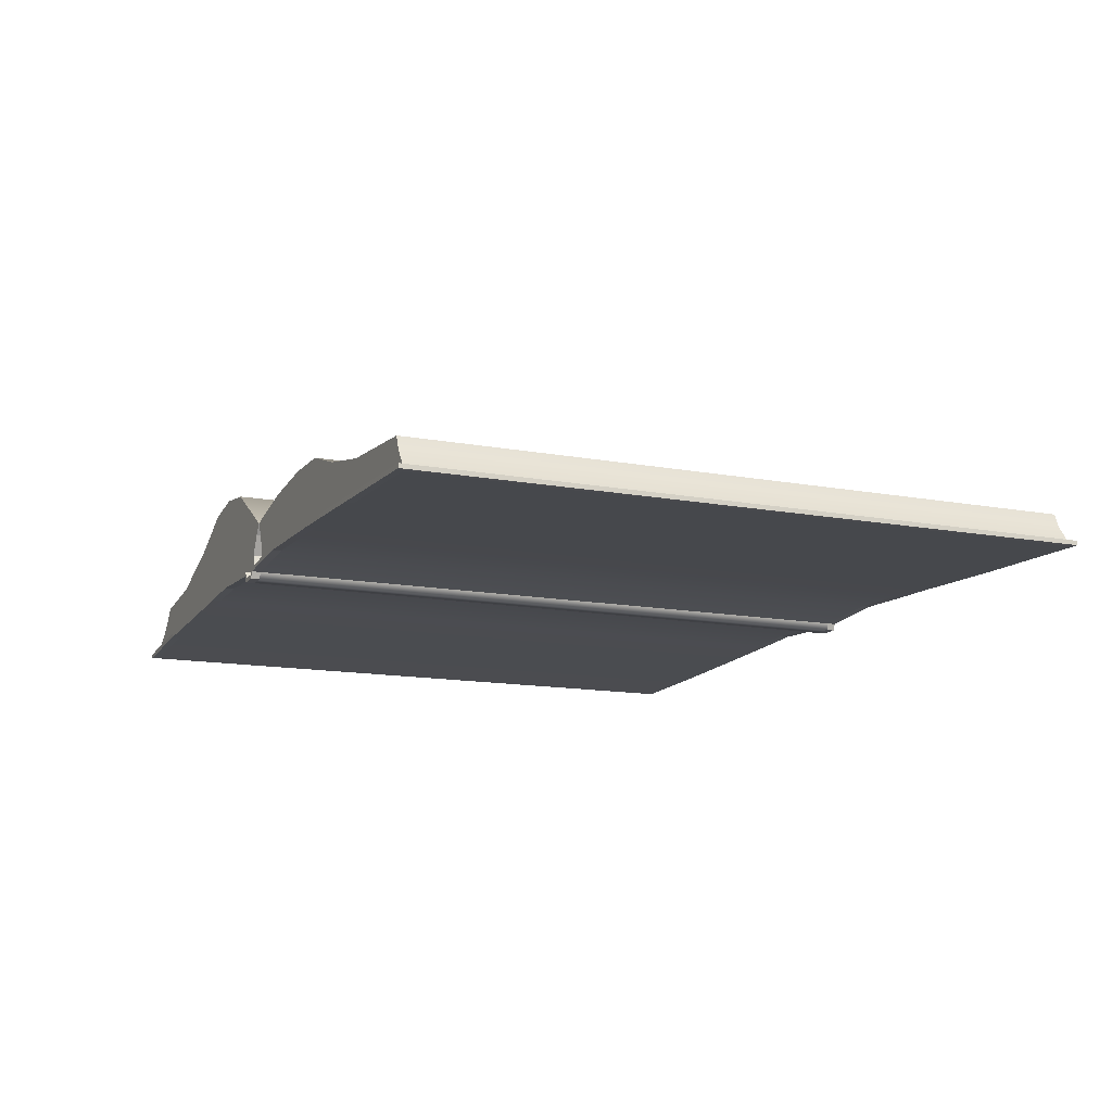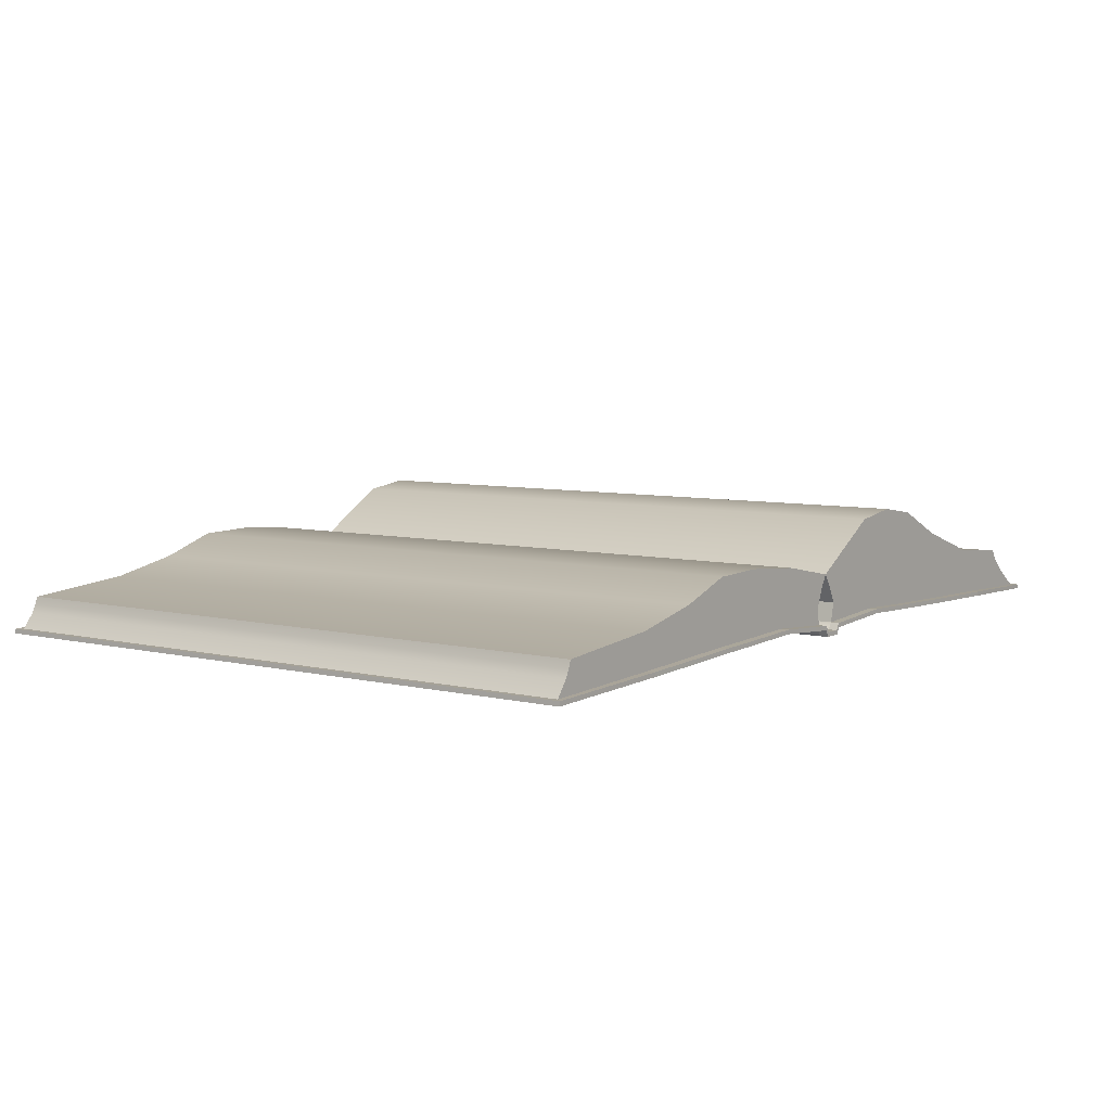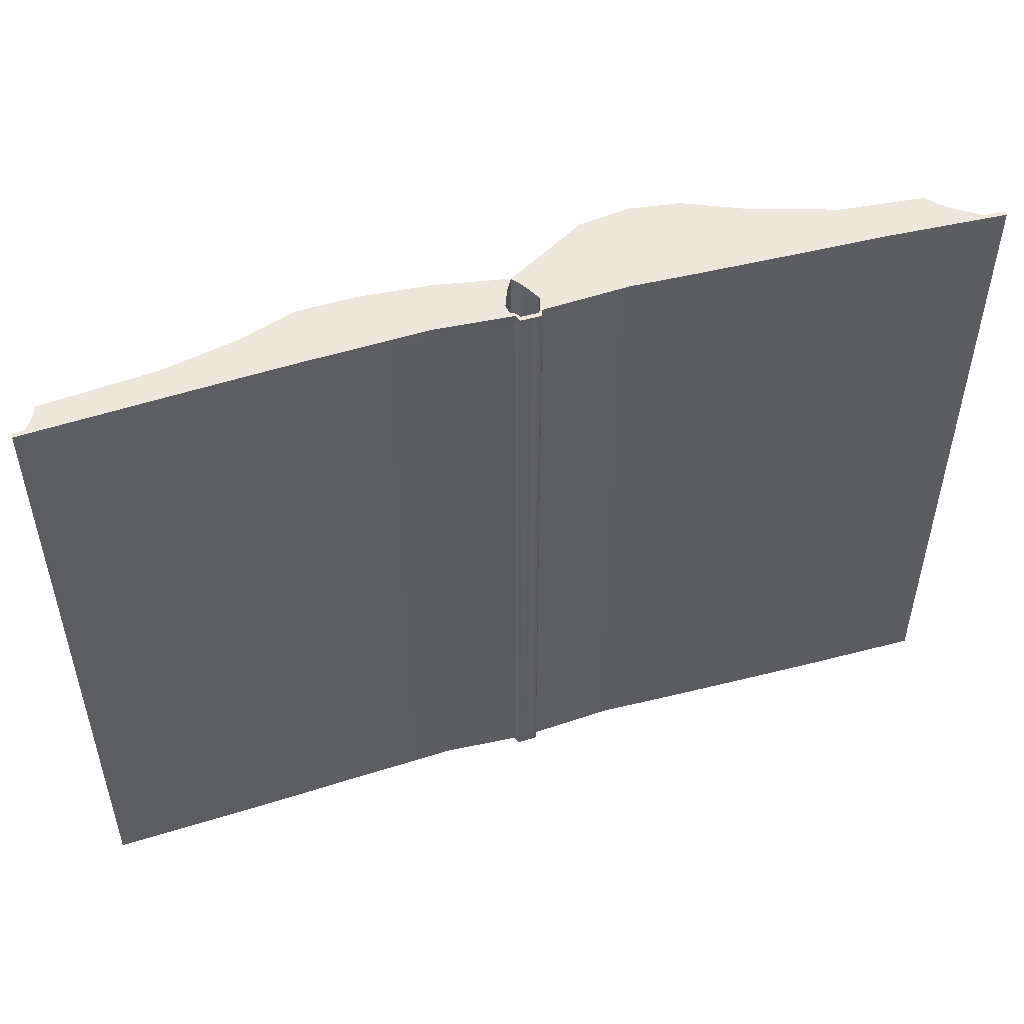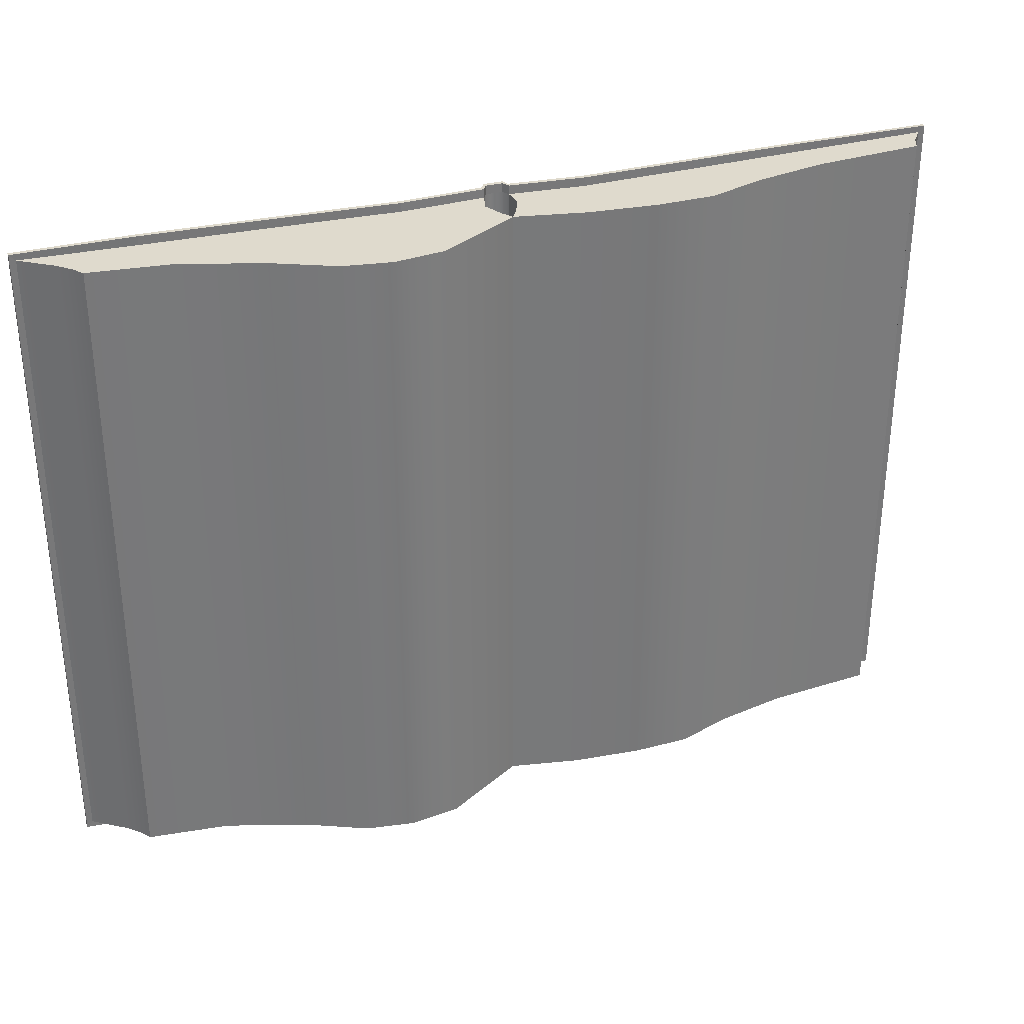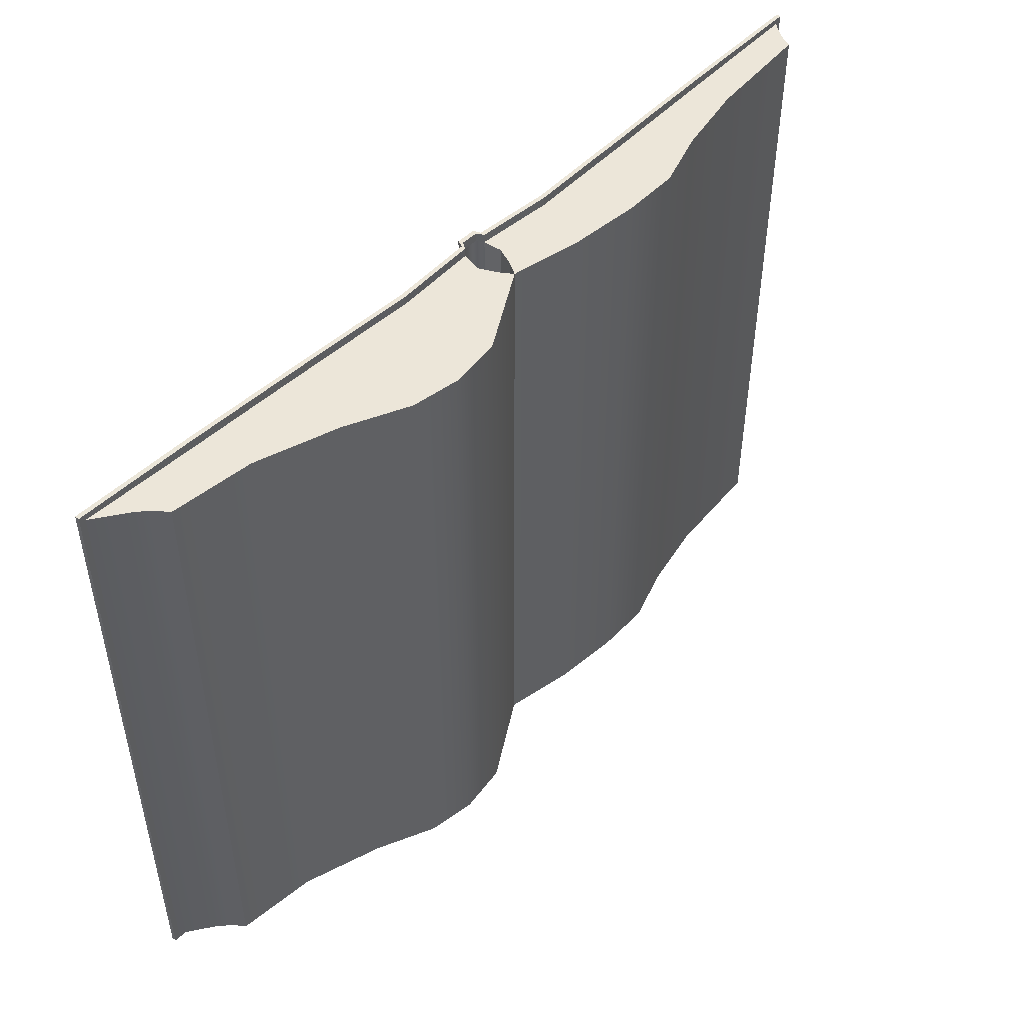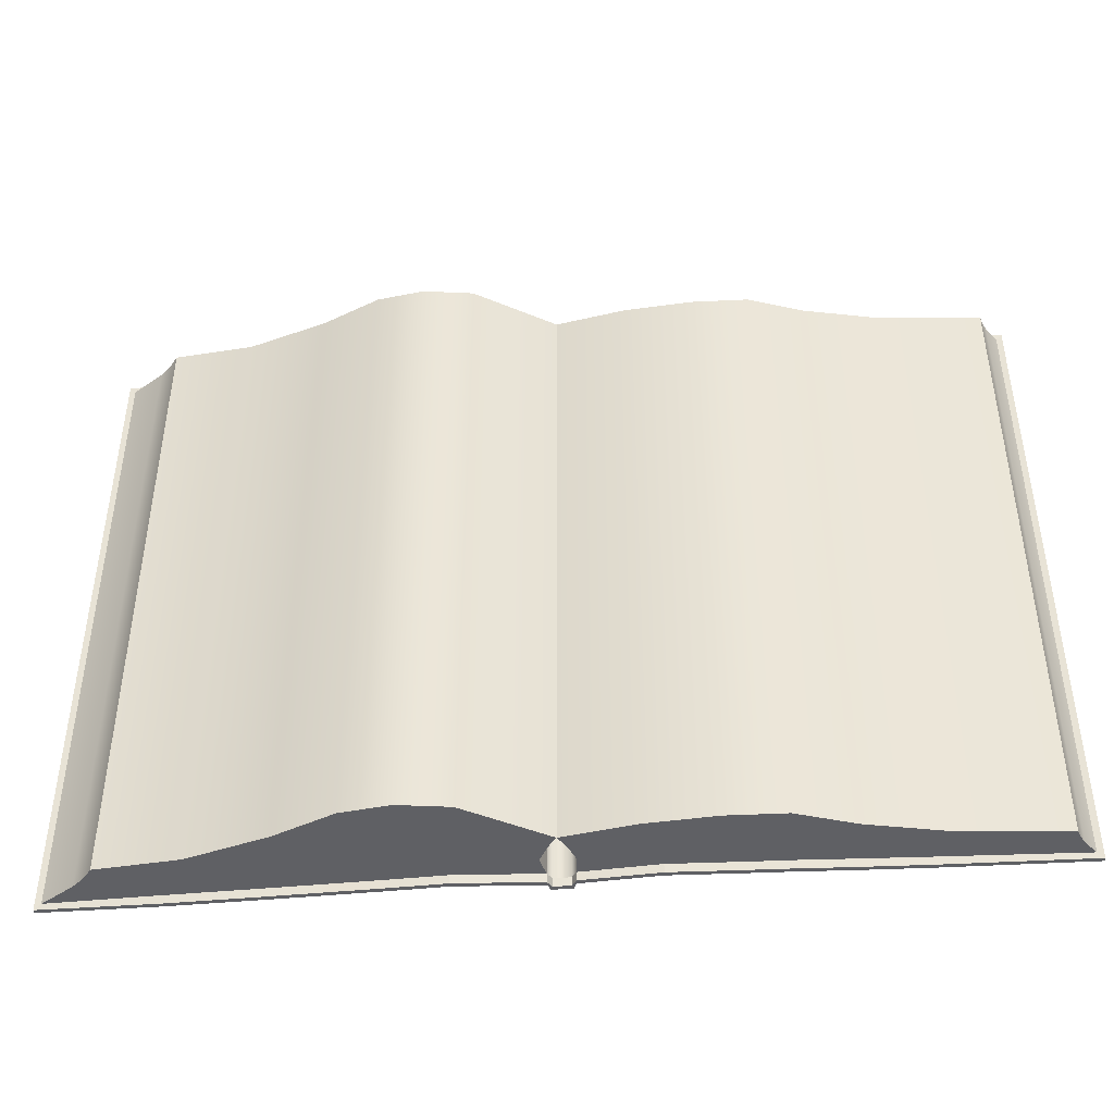
<metadata>
{"format":"obj","ext":"obj","renderer":"f3d","projection":"perspective","resolution":1024,"background":"white","views":[{"elev":-13.4,"azim":-113.2,"up":"+Y"},{"elev":6.5,"azim":-54.1,"up":"+Y"},{"elev":51.0,"azim":-17.2,"up":"+Z"},{"elev":32.8,"azim":161.2,"up":"+Z"},{"elev":49.0,"azim":132.8,"up":"+Z"},{"elev":-44.0,"azim":-175.3,"up":"+Z"}]}
</metadata>
<code>
v  9.201 0.3876 -14.76
v  9.201 0.3876 14.76
v  6.681 0.4786 14.76
v  6.681 0.4786 -14.76
v  8.012 4.922 14.76
v  8.012 4.922 -14.76
v  5.871 5.245 -14.76
v  5.871 5.245 14.76
v  6.681 0.6754 14.76
v  9.201 0.5843 14.76
v  8.607 2.753 14.76
v  6.276 2.96 14.76
v  20.24 0.2161 -14.76
v  18.78 1.218 -14.76
v  18.78 1.218 14.76
v  20.24 0.2161 14.76
v  11.6 0.5051 -14.76
v  11.14 2.111 -14.76
v  14.79 1.49 -14.76
v  15.32 0.3937 -14.76
v  20.24 0.0194 -14.76
v  20.24 0.0194 14.76
v  15.32 0.197 14.76
v  15.32 0.197 -14.76
v  11.6 0.3083 14.76
v  11.6 0.3083 -14.76
v  0.5631 0.371 14.76
v  0.5631 0.371 -14.76
v  4.283 0.58 -14.76
v  4.283 0.58 14.76
v  17.86 2.22 14.76
v  17.86 2.22 -14.76
v  14.25 2.586 -14.76
v  14.25 2.586 14.76
v  10.69 3.716 -14.76
v  10.69 3.716 14.76
v  0.0004 2.771 -14.76
v  0.0004 2.771 14.76
v  3.628 4.934 14.76
v  3.628 4.934 -14.76
v  15.32 0.3937 14.76
v  14.79 1.49 14.76
v  11.6 0.5051 14.76
v  11.14 2.111 14.76
v  0.3361 2.294 14.76
v  3.792 3.895 14.76
v  0.5631 0.5677 -14.76
v  0.7774 1.428 -14.76
v  3.955 2.856 -14.76
v  4.283 0.7768 -14.76
v  6.681 0.6754 -14.76
v  6.276 2.96 -14.76
v  8.607 2.753 -14.76
v  9.201 0.5843 -14.76
v  18.24 1.719 -14.76
v  14.52 2.038 -14.76
v  -9.048 0.4475 -14.76
v  -7.035 0.5062 -14.76
v  -7.035 0.5062 14.76
v  -9.048 0.4475 14.76
v  -8.78 3.549 14.76
v  -6.225 3.614 14.76
v  -6.225 3.614 -14.76
v  -8.78 3.549 -14.76
v  -7.035 0.7029 14.76
v  -6.63 2.159 14.76
v  -8.914 2.097 14.76
v  -9.048 0.6442 14.76
v  -19.73 0.8875 14.76
v  -19.73 0.8875 -14.76
v  -20.24 0.203 -14.76
v  -20.24 0.203 14.76
v  -11.18 1.619 -14.76
v  -8.914 2.097 -14.76
v  -9.048 0.6442 -14.76
v  -11.04 0.5557 -14.76
v  -20.24 0.0063 -14.76
v  -14.35 0.2246 -14.76
v  -14.35 0.2246 14.76
v  -20.24 0.0063 14.76
v  -11.04 0.359 -14.76
v  -11.04 0.359 14.76
v  -0.5624 0.371 14.76
v  -3.928 0.6174 14.76
v  -3.928 0.6174 -14.76
v  -0.5624 0.371 -14.76
v  -19.44 1.572 14.76
v  -14.54 2.004 14.76
v  -14.54 2.004 -14.76
v  -19.44 1.572 -14.76
v  -11.32 2.682 14.76
v  -11.32 2.682 -14.76
v  -3.144 3.365 -14.76
v  -3.144 3.365 14.76
v  -14.35 0.4213 14.76
v  -14.44 1.212 14.76
v  -11.18 1.619 14.76
v  -11.04 0.5557 14.76
v  -3.325 2.793 14.76
v  -0.328 2.207 14.76
v  -3.53 2.046 -14.76
v  -0.6601 1.388 -14.76
v  -0.5624 0.5677 -14.76
v  -3.928 0.8141 -14.76
v  -6.63 2.159 -14.76
v  -7.035 0.7029 -14.76
v  -14.49 1.608 -14.76
v  -19.56 1.23 -14.76
v  0.7774 1.428 14.76
v  0.5631 0.5677 14.76
v  -0.328 2.207 -14.76
v  0.5631 0.5677 -15.15
v  4.283 0.7768 -15.15
v  4.283 0.58 -15.15
v  0.5631 0.371 -15.15
v  6.681 0.6754 -15.15
v  9.201 0.5843 -15.15
v  9.201 0.3876 -15.15
v  6.681 0.4786 -15.15
v  11.6 0.5051 -15.15
v  15.32 0.3937 -15.15
v  15.32 0.197 -15.15
v  11.6 0.3083 -15.15
v  20.51 0.2161 -15.04
v  20.52 0.0194 -15.03
v  20.51 0.2161 15.04
v  20.52 0.0194 15.03
v  15.32 0.3937 15.15
v  15.32 0.197 15.15
v  11.6 0.5051 15.15
v  11.6 0.3083 15.15
v  9.201 0.5843 15.15
v  6.681 0.6754 15.15
v  6.681 0.4786 15.15
v  9.201 0.3876 15.15
v  4.283 0.7768 15.15
v  0.5631 0.5677 15.15
v  0.5631 0.371 15.15
v  4.283 0.58 15.15
v  -9.048 0.6442 -15.15
v  -7.035 0.7029 -15.15
v  -7.035 0.5062 -15.15
v  -9.048 0.4475 -15.15
v  -3.928 0.8141 -15.15
v  -0.5624 0.5677 -15.15
v  -0.5624 0.371 -15.15
v  -3.928 0.6174 -15.15
v  -0.5624 0.5677 15.15
v  -3.928 0.8141 15.15
v  -3.928 0.6174 15.15
v  -0.5624 0.371 15.15
v  -7.035 0.7029 15.15
v  -9.048 0.6442 15.15
v  -9.048 0.4475 15.15
v  -7.035 0.5062 15.15
v  -11.04 0.5557 15.15
v  -11.04 0.359 15.15
v  -14.35 0.4235 15.13
v  -20.51 0.203 15.04
v  -20.52 0.0063 15.03
v  -14.35 0.2268 15.12
v  -20.51 0.203 -15.04
v  -20.52 0.0063 -15.03
v  -14.35 0.4235 -15.13
v  -14.35 0.2268 -15.12
v  -11.04 0.5557 -15.15
v  -11.04 0.359 -15.15
v  -0.4384 0.0619 -15.15
v  -0.3762 0.2586 -15.15
v  0.3769 0.2586 -15.15
v  0.4392 0.0619 -15.15
v  -0.4384 0.0619 14.76
v  -0.4384 0.0619 -14.76
v  0.4392 0.0619 -14.76
v  0.4392 0.0619 14.76
v  -0.3762 0.2586 15.15
v  -0.4384 0.0619 15.15
v  0.4392 0.0619 15.15
v  0.3769 0.2586 15.15
v  -0.3762 0.2586 -14.76
v  -0.3762 0.2586 14.76
v  0.3769 0.2586 14.76
v  0.3769 0.2586 -14.76
v  -0.5624 0.5677 14.76
v  4.283 0.7768 14.76
v  -3.928 0.8141 14.76
v  -14.35 0.4213 -14.76
v  6.074 4.103 14.76
v  -14.44 1.212 -14.76
v  -14.49 1.608 14.76
v  -11.25 2.15 14.76
v  8.309 3.837 14.76
v  18.24 1.719 14.76
v  10.91 2.913 -14.76
v  14.52 2.038 14.76
v  10.91 2.913 14.76
v  3.955 2.856 14.76
v  0.3361 2.294 -14.76
v  3.792 3.895 -14.76
v  6.074 4.103 -14.76
v  8.309 3.837 -14.76
v  -6.428 2.886 14.76
v  -8.847 2.823 14.76
v  -19.56 1.23 14.76
v  -11.25 2.15 -14.76
v  -8.847 2.823 -14.76
v  -3.53 2.046 14.76
v  -0.6601 1.388 14.76
v  -3.325 2.793 -14.76
v  -6.428 2.886 -14.76
g a_Book_002
f 1 2 3 4
f 5 6 7 8
f 9 10 11 12
f 13 14 15 16
f 17 18 19 20
f 21 22 23 24
f 24 23 25 26
f 27 28 29 30
f 31 32 33 34
f 34 33 35 36
f 37 38 39 40
f 41 16 15 42
f 43 41 42 44
f 38 45 46 39
f 47 48 49 50
f 51 52 53 54
f 32 55 56 33
f 57 58 59 60
f 61 62 63 64
f 65 66 67 68
f 69 70 71 72
f 73 74 75 76
f 77 78 79 80
f 81 57 60 82
f 83 84 85 86
f 87 88 89 90
f 91 61 64 92
f 37 93 94 38
f 95 96 69 72
f 68 67 97 98
f 94 99 100 38
f 101 102 103 104
f 74 105 106 75
f 107 108 90 89
f 109 48 47 110
f 100 111 37 38
f 112 113 114 115
f 116 117 118 119
f 120 121 122 123
f 121 124 125 122
f 124 126 127 125
f 126 128 129 127
f 128 130 131 129
f 132 133 134 135
f 136 137 138 139
f 140 141 142 143
f 144 145 146 147
f 148 149 150 151
f 152 153 154 155
f 153 156 157 154
f 158 159 160 161
f 159 162 163 160
f 162 164 165 163
f 166 140 143 167
f 168 169 170 171
f 172 173 174 175
f 176 177 178 179
f 180 181 182 183
f 146 145 169 168
f 112 115 171 170
f 83 86 173 172
f 28 27 175 174
f 148 151 177 176
f 138 137 179 178
f 103 184 181 180
f 110 47 183 182
f 47 50 113 112
f 51 54 117 116
f 17 20 121 120
f 20 13 124 121
f 13 16 126 124
f 16 41 128 126
f 41 43 130 128
f 10 9 133 132
f 185 110 137 136
f 110 182 179 137
f 182 181 176 179
f 181 184 148 176
f 184 186 149 148
f 65 68 153 152
f 68 98 156 153
f 95 72 159 158
f 72 71 162 159
f 71 187 164 162
f 76 75 140 166
f 75 106 141 140
f 104 103 145 144
f 103 180 169 145
f 180 183 170 169
f 183 47 112 170
f 29 28 115 114
f 28 174 171 115
f 174 173 168 171
f 173 86 146 168
f 86 85 147 146
f 58 57 143 142
f 57 81 167 143
f 78 77 163 165
f 77 80 160 163
f 80 79 161 160
f 82 60 154 157
f 60 59 155 154
f 84 83 151 150
f 83 172 177 151
f 172 175 178 177
f 175 27 138 178
f 27 30 139 138
f 3 2 135 134
f 25 23 129 131
f 23 22 127 129
f 22 21 125 127
f 21 24 122 125
f 24 26 123 122
f 1 4 119 118
f 1 26 25 2
f 3 30 29 4
f 5 36 35 6
f 7 40 39 8
f 10 43 44 11
f 8 39 46 188
f 50 49 52 51
f 54 53 18 17
f 113 116 119 114
f 117 120 123 118
f 130 132 135 131
f 133 136 139 134
f 50 51 116 113
f 54 17 120 117
f 43 10 132 130
f 9 185 136 133
f 4 29 114 119
f 30 3 134 139
f 2 25 131 135
f 26 1 118 123
f 187 189 73 76
f 82 79 78 81
f 92 89 88 91
f 88 190 191 91
f 156 158 161 157
f 164 166 167 165
f 98 95 158 156
f 187 76 166 164
f 81 78 165 167
f 79 82 157 161
f 192 188 12 11
f 55 193 15 14
f 18 194 56 19
f 193 195 42 15
f 195 196 44 42
f 110 185 197 109
f 48 198 199 49
f 52 200 201 53
f 14 13 20 19
f 66 202 203 67
f 204 108 70 69
f 205 206 74 73
f 96 190 204 69
f 67 203 191 97
f 207 186 184 208
f 209 111 102 101
f 206 210 105 74
f 187 71 70 189
f 45 198 48 109
f 184 103 102 208
f 196 192 11 44
f 185 9 12 197
f 49 199 200 52
f 53 201 194 18
f 107 205 73 189
f 95 98 97 96
f 109 197 46 45
f 55 14 19 56
f 99 207 208 100
f 189 70 108 107
f 208 102 111 100
f 197 12 188 46
f 190 96 97 191
f 5 8 188 192
f 32 31 193 55
f 194 35 33 56
f 31 34 195 193
f 34 36 196 195
f 37 40 199 198
f 200 7 6 201
f 202 62 61 203
f 87 90 108 204
f 92 64 206 205
f 190 88 87 204
f 203 61 91 191
f 93 37 111 209
f 64 63 210 206
f 38 37 198 45
f 36 5 192 196
f 199 40 7 200
f 201 6 35 194
f 89 92 205 107
f 58 85 84 59
f 62 94 93 63
f 65 186 207 66
f 63 93 209 210
f 141 144 147 142
f 149 152 155 150
f 186 65 152 149
f 106 104 144 141
f 85 58 142 147
f 59 84 150 155
f 66 207 99 202
f 105 101 104 106
f 210 209 101 105
f 202 99 94 62

</code>
